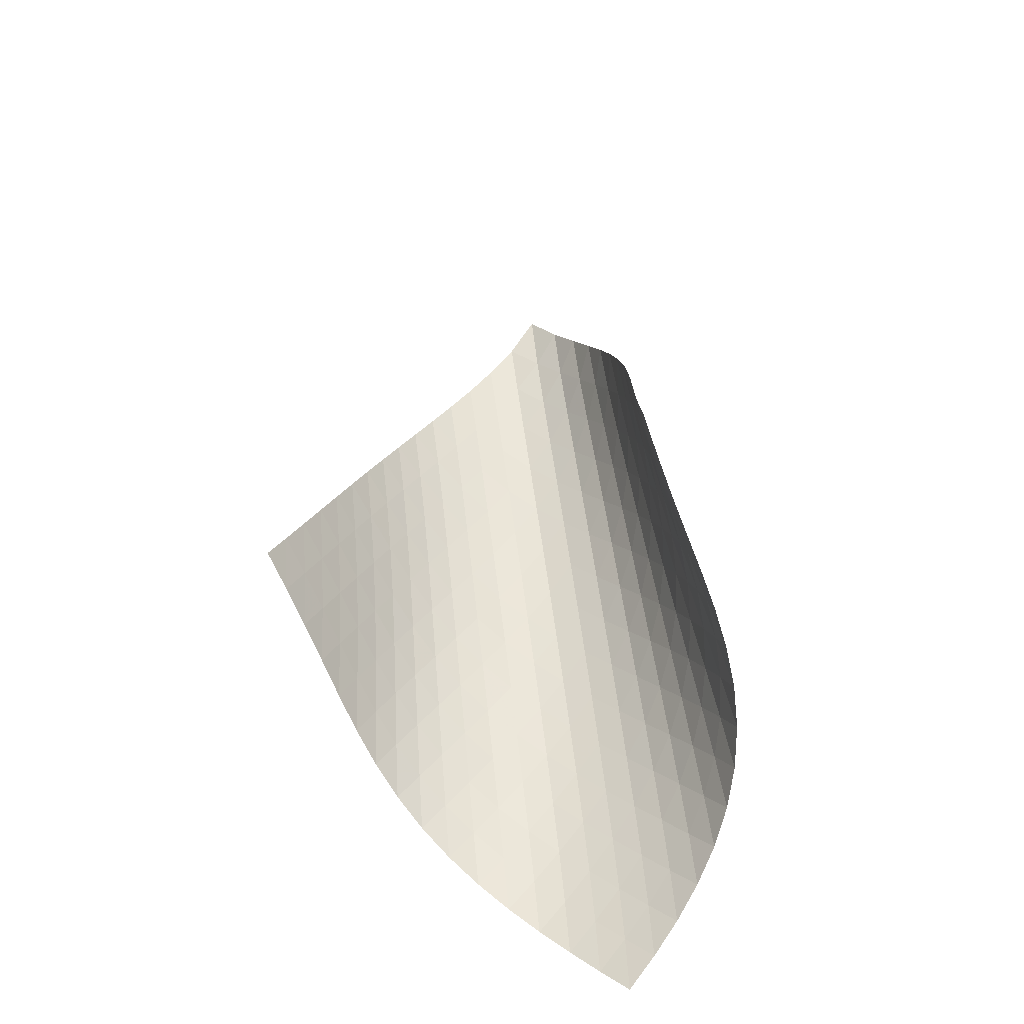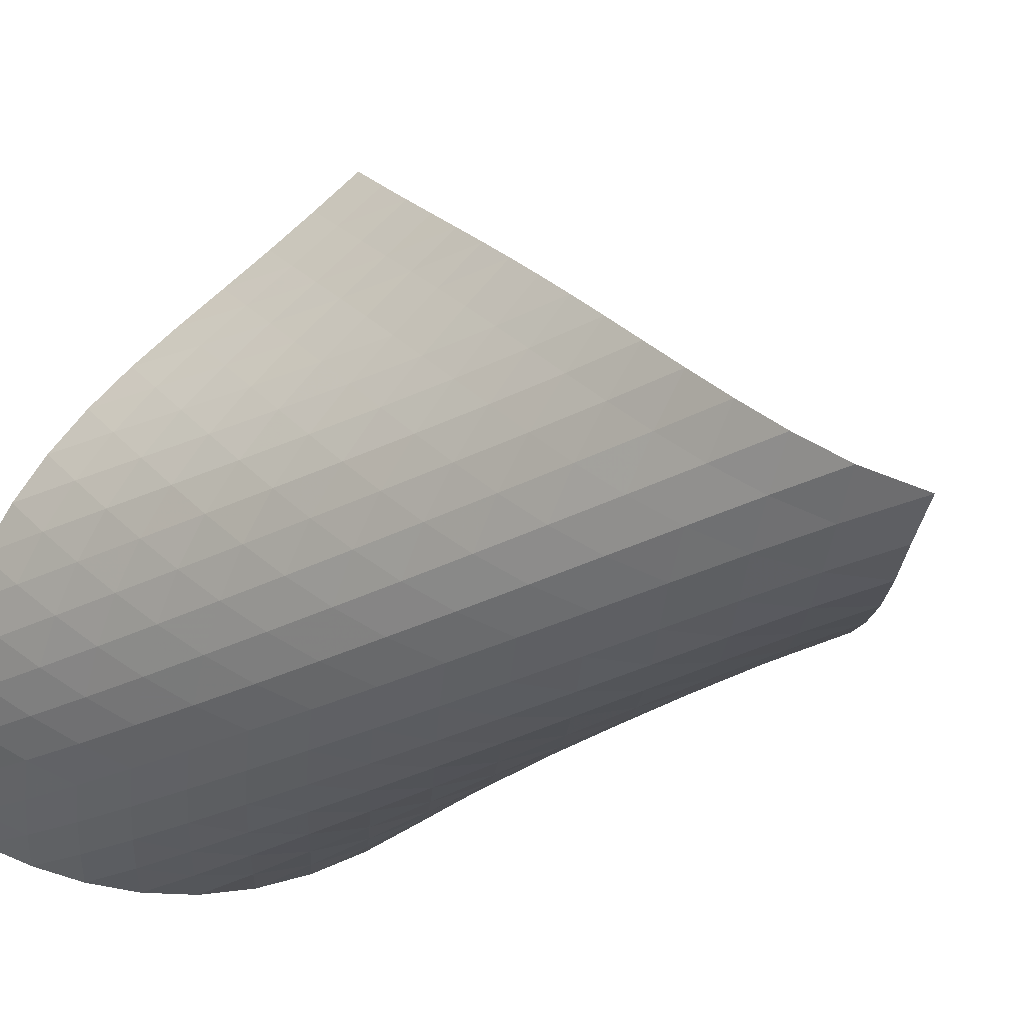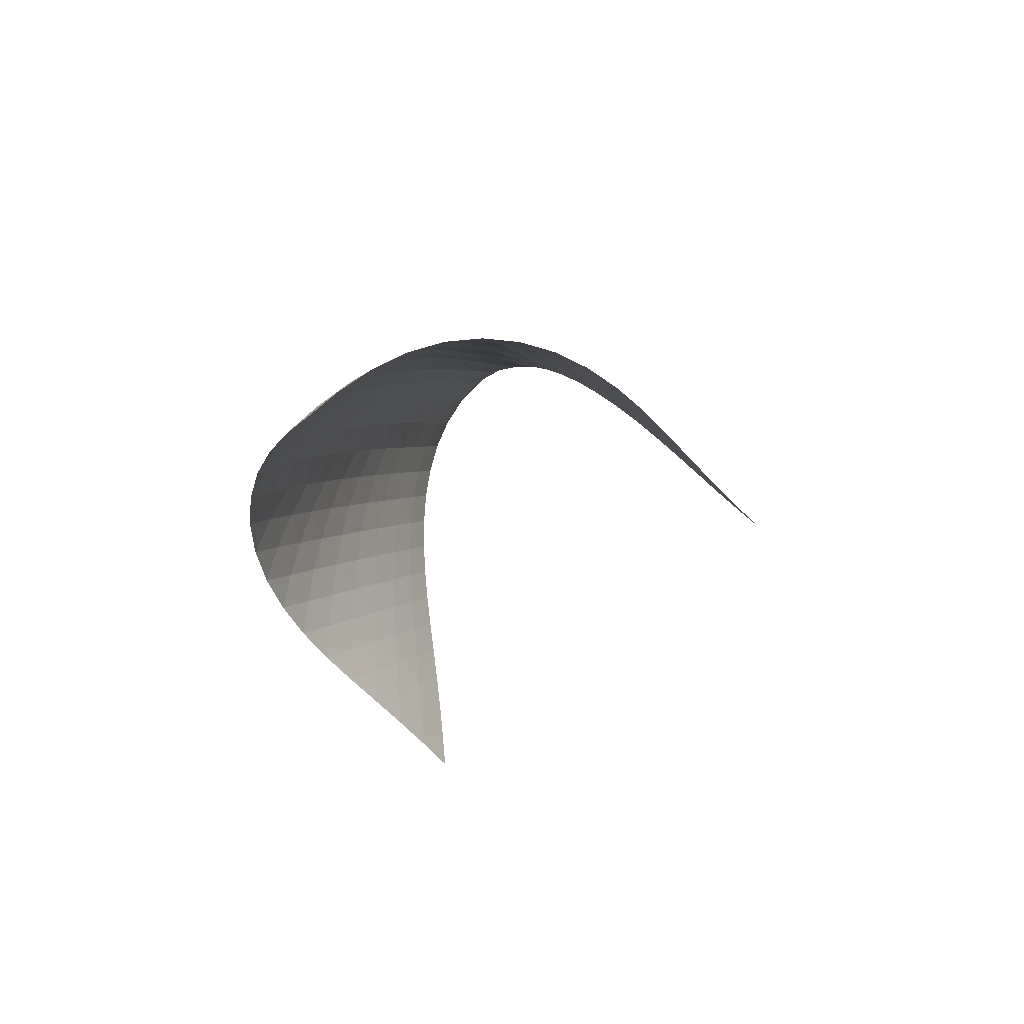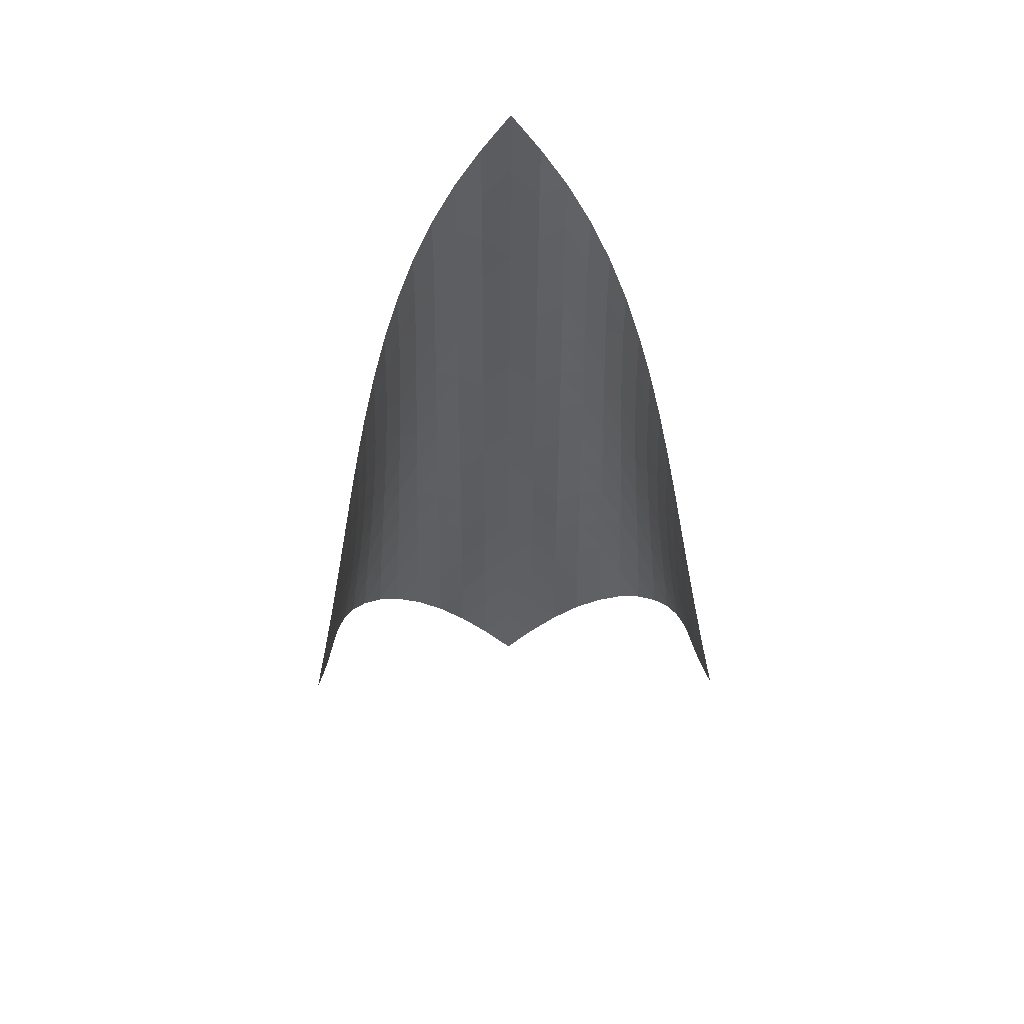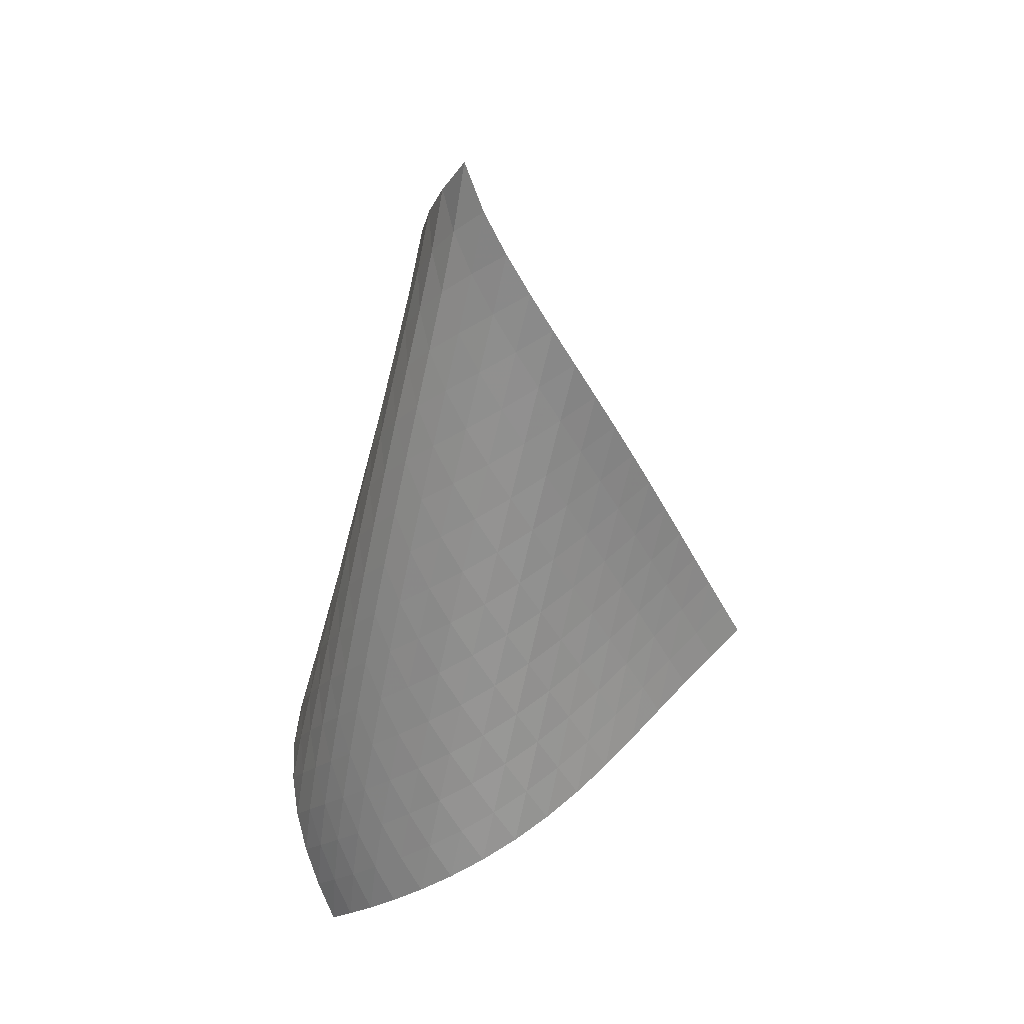
<metadata>
{"format":"obj","ext":"obj","renderer":"f3d","projection":"perspective","resolution":1024,"background":"white","views":[{"elev":-50.7,"azim":-19.9,"up":"+Y"},{"elev":-7.9,"azim":142.9,"up":"+Z"},{"elev":-73.5,"azim":174.0,"up":"+Y"},{"elev":38.2,"azim":-46.0,"up":"+Y"},{"elev":37.6,"azim":-177.1,"up":"+Y"}]}
</metadata>
<code>
v -6.497 -0.05097 6.497
v -6.441 -11.68 12.54
v -12.54 -11.68 6.441
v -3.346 -18.39 3.346
v -12.17 -10.9 6.327
v -11.8 -10.13 6.204
v -11.44 -9.346 6.072
v -11.08 -8.564 5.933
v -10.72 -7.782 5.793
v -10.35 -7 5.658
v -9.975 -6.22 5.537
v -9.582 -5.442 5.438
v -9.171 -4.668 5.371
v -8.74 -3.897 5.349
v -8.29 -3.131 5.385
v -7.824 -2.372 5.497
v -7.351 -1.62 5.703
v -6.893 -0.8644 6.027
v -6.027 -0.8644 6.893
v -5.703 -1.62 7.351
v -5.497 -2.372 7.824
v -5.385 -3.131 8.29
v -5.349 -3.897 8.74
v -5.371 -4.668 9.171
v -5.438 -5.442 9.582
v -5.537 -6.22 9.975
v -5.658 -7 10.35
v -5.793 -7.782 10.72
v -5.933 -8.564 11.08
v -6.072 -9.346 11.44
v -6.204 -10.13 11.8
v -6.327 -10.9 12.17
v -5.922 -12.04 11.95
v -5.392 -12.4 11.37
v -4.848 -12.76 10.79
v -4.299 -13.11 10.22
v -3.765 -13.47 9.64
v -3.272 -13.83 9.028
v -2.848 -14.22 8.379
v -2.518 -14.63 7.694
v -2.299 -15.07 6.986
v -2.204 -15.55 6.276
v -2.236 -16.06 5.588
v -2.386 -16.61 4.944
v -2.636 -17.19 4.356
v -2.962 -17.78 3.826
v -3.826 -17.78 2.962
v -4.356 -17.19 2.636
v -4.944 -16.61 2.386
v -5.588 -16.06 2.236
v -6.276 -15.55 2.204
v -6.986 -15.07 2.299
v -7.694 -14.63 2.518
v -8.379 -14.22 2.848
v -9.028 -13.83 3.272
v -9.64 -13.47 3.765
v -10.22 -13.11 4.299
v -10.79 -12.76 4.848
v -11.37 -12.4 5.392
v -11.95 -12.04 5.922
v -6.278 -1.46 6.278
v -6.655 -2.135 5.803
v -7.095 -2.842 5.464
v -7.557 -3.572 5.242
v -8.019 -4.317 5.116
v -8.469 -5.073 5.066
v -8.901 -5.837 5.076
v -9.316 -6.607 5.13
v -9.713 -7.38 5.215
v -10.1 -8.156 5.323
v -10.47 -8.934 5.443
v -10.84 -9.712 5.568
v -11.21 -10.49 5.691
v -11.58 -11.27 5.809
v -5.803 -2.135 6.655
v -6.037 -2.718 6.037
v -6.398 -3.361 5.547
v -6.83 -4.046 5.192
v -7.29 -4.761 4.957
v -7.752 -5.495 4.819
v -8.205 -6.243 4.757
v -8.641 -7.001 4.753
v -9.061 -7.764 4.794
v -9.465 -8.533 4.866
v -9.855 -9.305 4.96
v -10.24 -10.08 5.065
v -10.61 -10.85 5.174
v -10.99 -11.63 5.283
v -5.464 -2.842 7.095
v -5.547 -3.361 6.398
v -5.78 -3.937 5.78
v -6.136 -4.567 5.283
v -6.564 -5.24 4.915
v -7.024 -5.944 4.664
v -7.489 -6.668 4.509
v -7.947 -7.408 4.431
v -8.391 -8.158 4.411
v -8.819 -8.916 4.435
v -9.231 -9.679 4.491
v -9.631 -10.45 4.567
v -10.02 -11.22 4.655
v -10.41 -11.99 4.749
v -5.242 -3.572 7.557
v -5.192 -4.046 6.83
v -5.283 -4.567 6.136
v -5.522 -5.142 5.522
v -5.877 -5.766 5.022
v -6.303 -6.431 4.642
v -6.762 -7.124 4.373
v -7.231 -7.84 4.198
v -7.695 -8.57 4.098
v -8.148 -9.312 4.056
v -8.586 -10.06 4.059
v -9.011 -10.82 4.093
v -9.424 -11.58 4.149
v -9.828 -12.34 4.218
v -5.116 -4.317 8.019
v -4.957 -4.761 7.29
v -4.915 -5.24 6.564
v -5.022 -5.766 5.877
v -5.269 -6.342 5.269
v -5.624 -6.963 4.766
v -6.047 -7.62 4.376
v -6.505 -8.305 4.088
v -6.977 -9.01 3.89
v -7.448 -9.731 3.765
v -7.91 -10.46 3.697
v -8.361 -11.21 3.673
v -8.799 -11.95 3.681
v -9.226 -12.71 3.712
v -5.066 -5.073 8.469
v -4.819 -5.495 7.752
v -4.664 -5.944 7.024
v -4.642 -6.431 6.303
v -4.766 -6.963 5.624
v -5.022 -7.541 5.022
v -5.377 -8.159 4.518
v -5.797 -8.81 4.117
v -6.254 -9.486 3.811
v -6.728 -10.18 3.589
v -7.204 -10.89 3.435
v -7.676 -11.61 3.337
v -8.139 -12.35 3.282
v -8.591 -13.09 3.261
v -5.076 -5.837 8.901
v -4.757 -6.243 8.205
v -4.509 -6.668 7.489
v -4.373 -7.124 6.762
v -4.376 -7.62 6.047
v -4.518 -8.159 5.377
v -4.782 -8.739 4.782
v -5.138 -9.355 4.278
v -5.555 -10 3.867
v -6.01 -10.67 3.543
v -6.484 -11.35 3.296
v -6.965 -12.05 3.112
v -7.445 -12.77 2.98
v -7.918 -13.49 2.892
v -5.13 -6.607 9.316
v -4.753 -7.001 8.641
v -4.431 -7.408 7.947
v -4.198 -7.84 7.231
v -4.088 -8.305 6.505
v -4.117 -8.81 5.797
v -4.278 -9.355 5.138
v -4.55 -9.937 4.55
v -4.906 -10.55 4.045
v -5.321 -11.19 3.625
v -5.774 -11.85 3.284
v -6.247 -12.53 3.01
v -6.73 -13.22 2.794
v -7.215 -13.92 2.629
v -5.215 -7.38 9.713
v -4.794 -7.764 9.061
v -4.411 -8.158 8.391
v -4.098 -8.57 7.695
v -3.89 -9.01 6.977
v -3.811 -9.486 6.254
v -3.867 -10 5.555
v -4.045 -10.55 4.906
v -4.326 -11.14 4.326
v -4.684 -11.75 3.822
v -5.096 -12.38 3.393
v -5.545 -13.04 3.033
v -6.015 -13.7 2.732
v -6.498 -14.38 2.486
v -5.323 -8.156 10.1
v -4.866 -8.533 9.465
v -4.435 -8.916 8.819
v -4.056 -9.312 8.148
v -3.765 -9.731 7.448
v -3.589 -10.18 6.728
v -3.543 -10.67 6.01
v -3.625 -11.19 5.321
v -3.822 -11.75 4.684
v -4.111 -12.34 4.111
v -4.471 -12.95 3.608
v -4.881 -13.58 3.17
v -5.325 -14.22 2.792
v -5.793 -14.88 2.468
v -5.443 -8.934 10.47
v -4.96 -9.305 9.855
v -4.491 -9.679 9.231
v -4.059 -10.06 8.586
v -3.697 -10.46 7.91
v -3.435 -10.89 7.204
v -3.296 -11.35 6.484
v -3.284 -11.85 5.774
v -3.393 -12.38 5.096
v -3.608 -12.95 4.471
v -3.907 -13.54 3.907
v -4.27 -14.15 3.406
v -4.679 -14.78 2.961
v -5.12 -15.41 2.57
v -5.568 -9.712 10.84
v -5.065 -10.08 10.24
v -4.567 -10.45 9.631
v -4.093 -10.82 9.011
v -3.673 -11.21 8.361
v -3.337 -11.61 7.676
v -3.112 -12.05 6.965
v -3.01 -12.53 6.247
v -3.033 -13.04 5.545
v -3.17 -13.58 4.881
v -3.406 -14.15 4.27
v -3.718 -14.74 3.718
v -4.088 -15.36 3.223
v -4.499 -15.98 2.779
v -5.691 -10.49 11.21
v -5.174 -10.85 10.61
v -4.655 -11.22 10.02
v -4.149 -11.58 9.424
v -3.681 -11.95 8.799
v -3.282 -12.35 8.139
v -2.98 -12.77 7.445
v -2.794 -13.22 6.73
v -2.732 -13.7 6.015
v -2.792 -14.22 5.325
v -2.961 -14.78 4.679
v -3.223 -15.36 4.088
v -3.553 -15.96 3.553
v -3.935 -16.57 3.071
v -5.809 -11.27 11.58
v -5.283 -11.63 10.99
v -4.749 -11.99 10.41
v -4.218 -12.34 9.828
v -3.712 -12.71 9.226
v -3.261 -13.09 8.591
v -2.892 -13.49 7.918
v -2.629 -13.92 7.215
v -2.486 -14.38 6.498
v -2.468 -14.88 5.793
v -2.57 -15.41 5.12
v -2.779 -15.98 4.499
v -3.071 -16.57 3.935
v -3.427 -17.17 3.427
f 256 46 4
f 256 4 47
f 5 74 60
f 5 60 3
f 74 88 59
f 74 59 60
f 88 102 58
f 88 58 59
f 102 116 57
f 102 57 58
f 116 130 56
f 116 56 57
f 130 144 55
f 130 55 56
f 144 158 54
f 144 54 55
f 158 172 53
f 158 53 54
f 172 186 52
f 172 52 53
f 186 200 51
f 186 51 52
f 200 214 50
f 200 50 51
f 214 228 49
f 214 49 50
f 228 242 48
f 228 48 49
f 242 256 47
f 242 47 48
f 1 19 61
f 1 61 18
f 18 61 62
f 18 62 17
f 17 62 63
f 17 63 16
f 16 63 64
f 16 64 15
f 15 64 65
f 15 65 14
f 14 65 66
f 14 66 13
f 13 66 67
f 13 67 12
f 12 67 68
f 12 68 11
f 11 68 69
f 11 69 10
f 10 69 70
f 10 70 9
f 9 70 71
f 9 71 8
f 8 71 72
f 8 72 7
f 7 72 73
f 7 73 6
f 6 73 74
f 6 74 5
f 19 20 75
f 19 75 61
f 61 75 76
f 61 76 62
f 62 76 77
f 62 77 63
f 63 77 78
f 63 78 64
f 64 78 79
f 64 79 65
f 65 79 80
f 65 80 66
f 66 80 81
f 66 81 67
f 67 81 82
f 67 82 68
f 68 82 83
f 68 83 69
f 69 83 84
f 69 84 70
f 70 84 85
f 70 85 71
f 71 85 86
f 71 86 72
f 72 86 87
f 72 87 73
f 73 87 88
f 73 88 74
f 20 21 89
f 20 89 75
f 75 89 90
f 75 90 76
f 76 90 91
f 76 91 77
f 77 91 92
f 77 92 78
f 78 92 93
f 78 93 79
f 79 93 94
f 79 94 80
f 80 94 95
f 80 95 81
f 81 95 96
f 81 96 82
f 82 96 97
f 82 97 83
f 83 97 98
f 83 98 84
f 84 98 99
f 84 99 85
f 85 99 100
f 85 100 86
f 86 100 101
f 86 101 87
f 87 101 102
f 87 102 88
f 21 22 103
f 21 103 89
f 89 103 104
f 89 104 90
f 90 104 105
f 90 105 91
f 91 105 106
f 91 106 92
f 92 106 107
f 92 107 93
f 93 107 108
f 93 108 94
f 94 108 109
f 94 109 95
f 95 109 110
f 95 110 96
f 96 110 111
f 96 111 97
f 97 111 112
f 97 112 98
f 98 112 113
f 98 113 99
f 99 113 114
f 99 114 100
f 100 114 115
f 100 115 101
f 101 115 116
f 101 116 102
f 22 23 117
f 22 117 103
f 103 117 118
f 103 118 104
f 104 118 119
f 104 119 105
f 105 119 120
f 105 120 106
f 106 120 121
f 106 121 107
f 107 121 122
f 107 122 108
f 108 122 123
f 108 123 109
f 109 123 124
f 109 124 110
f 110 124 125
f 110 125 111
f 111 125 126
f 111 126 112
f 112 126 127
f 112 127 113
f 113 127 128
f 113 128 114
f 114 128 129
f 114 129 115
f 115 129 130
f 115 130 116
f 23 24 131
f 23 131 117
f 117 131 132
f 117 132 118
f 118 132 133
f 118 133 119
f 119 133 134
f 119 134 120
f 120 134 135
f 120 135 121
f 121 135 136
f 121 136 122
f 122 136 137
f 122 137 123
f 123 137 138
f 123 138 124
f 124 138 139
f 124 139 125
f 125 139 140
f 125 140 126
f 126 140 141
f 126 141 127
f 127 141 142
f 127 142 128
f 128 142 143
f 128 143 129
f 129 143 144
f 129 144 130
f 24 25 145
f 24 145 131
f 131 145 146
f 131 146 132
f 132 146 147
f 132 147 133
f 133 147 148
f 133 148 134
f 134 148 149
f 134 149 135
f 135 149 150
f 135 150 136
f 136 150 151
f 136 151 137
f 137 151 152
f 137 152 138
f 138 152 153
f 138 153 139
f 139 153 154
f 139 154 140
f 140 154 155
f 140 155 141
f 141 155 156
f 141 156 142
f 142 156 157
f 142 157 143
f 143 157 158
f 143 158 144
f 25 26 159
f 25 159 145
f 145 159 160
f 145 160 146
f 146 160 161
f 146 161 147
f 147 161 162
f 147 162 148
f 148 162 163
f 148 163 149
f 149 163 164
f 149 164 150
f 150 164 165
f 150 165 151
f 151 165 166
f 151 166 152
f 152 166 167
f 152 167 153
f 153 167 168
f 153 168 154
f 154 168 169
f 154 169 155
f 155 169 170
f 155 170 156
f 156 170 171
f 156 171 157
f 157 171 172
f 157 172 158
f 26 27 173
f 26 173 159
f 159 173 174
f 159 174 160
f 160 174 175
f 160 175 161
f 161 175 176
f 161 176 162
f 162 176 177
f 162 177 163
f 163 177 178
f 163 178 164
f 164 178 179
f 164 179 165
f 165 179 180
f 165 180 166
f 166 180 181
f 166 181 167
f 167 181 182
f 167 182 168
f 168 182 183
f 168 183 169
f 169 183 184
f 169 184 170
f 170 184 185
f 170 185 171
f 171 185 186
f 171 186 172
f 27 28 187
f 27 187 173
f 173 187 188
f 173 188 174
f 174 188 189
f 174 189 175
f 175 189 190
f 175 190 176
f 176 190 191
f 176 191 177
f 177 191 192
f 177 192 178
f 178 192 193
f 178 193 179
f 179 193 194
f 179 194 180
f 180 194 195
f 180 195 181
f 181 195 196
f 181 196 182
f 182 196 197
f 182 197 183
f 183 197 198
f 183 198 184
f 184 198 199
f 184 199 185
f 185 199 200
f 185 200 186
f 28 29 201
f 28 201 187
f 187 201 202
f 187 202 188
f 188 202 203
f 188 203 189
f 189 203 204
f 189 204 190
f 190 204 205
f 190 205 191
f 191 205 206
f 191 206 192
f 192 206 207
f 192 207 193
f 193 207 208
f 193 208 194
f 194 208 209
f 194 209 195
f 195 209 210
f 195 210 196
f 196 210 211
f 196 211 197
f 197 211 212
f 197 212 198
f 198 212 213
f 198 213 199
f 199 213 214
f 199 214 200
f 29 30 215
f 29 215 201
f 201 215 216
f 201 216 202
f 202 216 217
f 202 217 203
f 203 217 218
f 203 218 204
f 204 218 219
f 204 219 205
f 205 219 220
f 205 220 206
f 206 220 221
f 206 221 207
f 207 221 222
f 207 222 208
f 208 222 223
f 208 223 209
f 209 223 224
f 209 224 210
f 210 224 225
f 210 225 211
f 211 225 226
f 211 226 212
f 212 226 227
f 212 227 213
f 213 227 228
f 213 228 214
f 30 31 229
f 30 229 215
f 215 229 230
f 215 230 216
f 216 230 231
f 216 231 217
f 217 231 232
f 217 232 218
f 218 232 233
f 218 233 219
f 219 233 234
f 219 234 220
f 220 234 235
f 220 235 221
f 221 235 236
f 221 236 222
f 222 236 237
f 222 237 223
f 223 237 238
f 223 238 224
f 224 238 239
f 224 239 225
f 225 239 240
f 225 240 226
f 226 240 241
f 226 241 227
f 227 241 242
f 227 242 228
f 31 32 243
f 31 243 229
f 229 243 244
f 229 244 230
f 230 244 245
f 230 245 231
f 231 245 246
f 231 246 232
f 232 246 247
f 232 247 233
f 233 247 248
f 233 248 234
f 234 248 249
f 234 249 235
f 235 249 250
f 235 250 236
f 236 250 251
f 236 251 237
f 237 251 252
f 237 252 238
f 238 252 253
f 238 253 239
f 239 253 254
f 239 254 240
f 240 254 255
f 240 255 241
f 241 255 256
f 241 256 242
f 32 2 33
f 32 33 243
f 243 33 34
f 243 34 244
f 244 34 35
f 244 35 245
f 245 35 36
f 245 36 246
f 246 36 37
f 246 37 247
f 247 37 38
f 247 38 248
f 248 38 39
f 248 39 249
f 249 39 40
f 249 40 250
f 250 40 41
f 250 41 251
f 251 41 42
f 251 42 252
f 252 42 43
f 252 43 253
f 253 43 44
f 253 44 254
f 254 44 45
f 254 45 255
f 255 45 46
f 255 46 256

</code>
